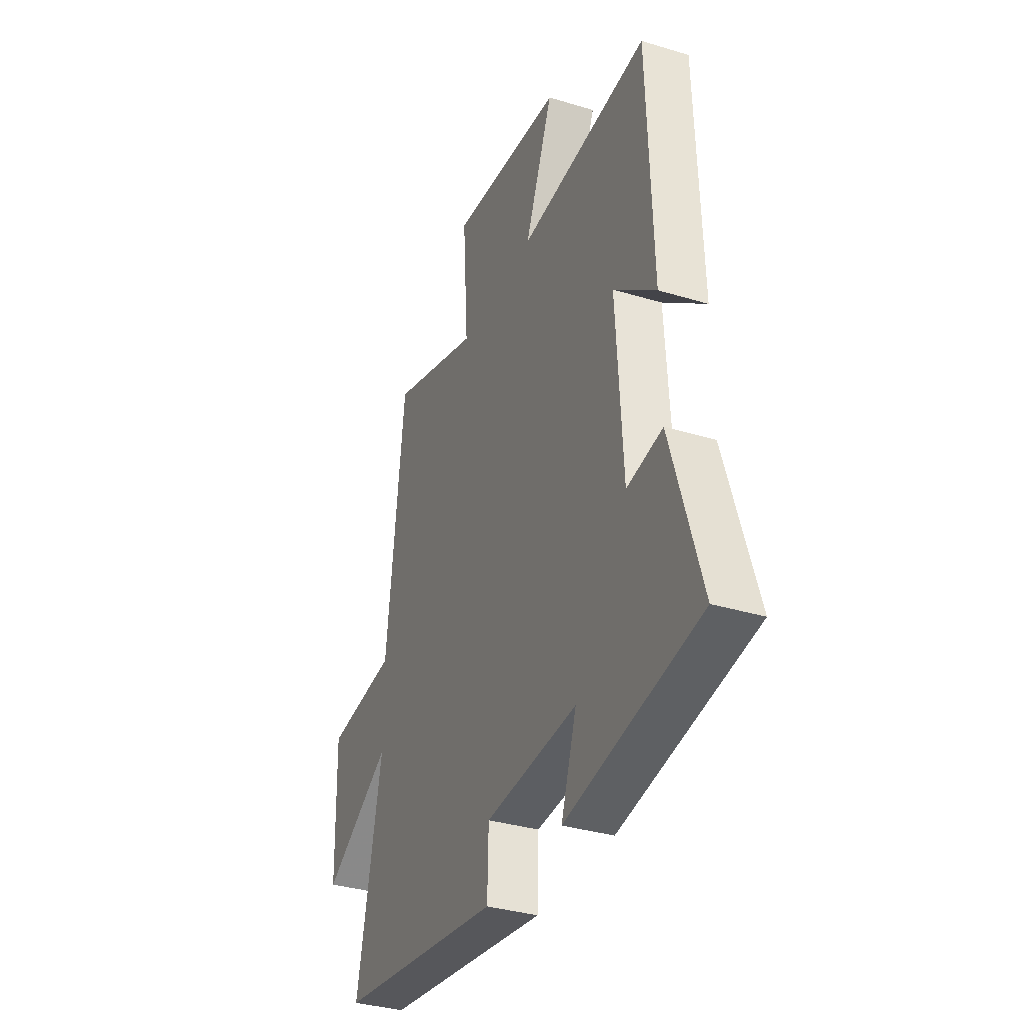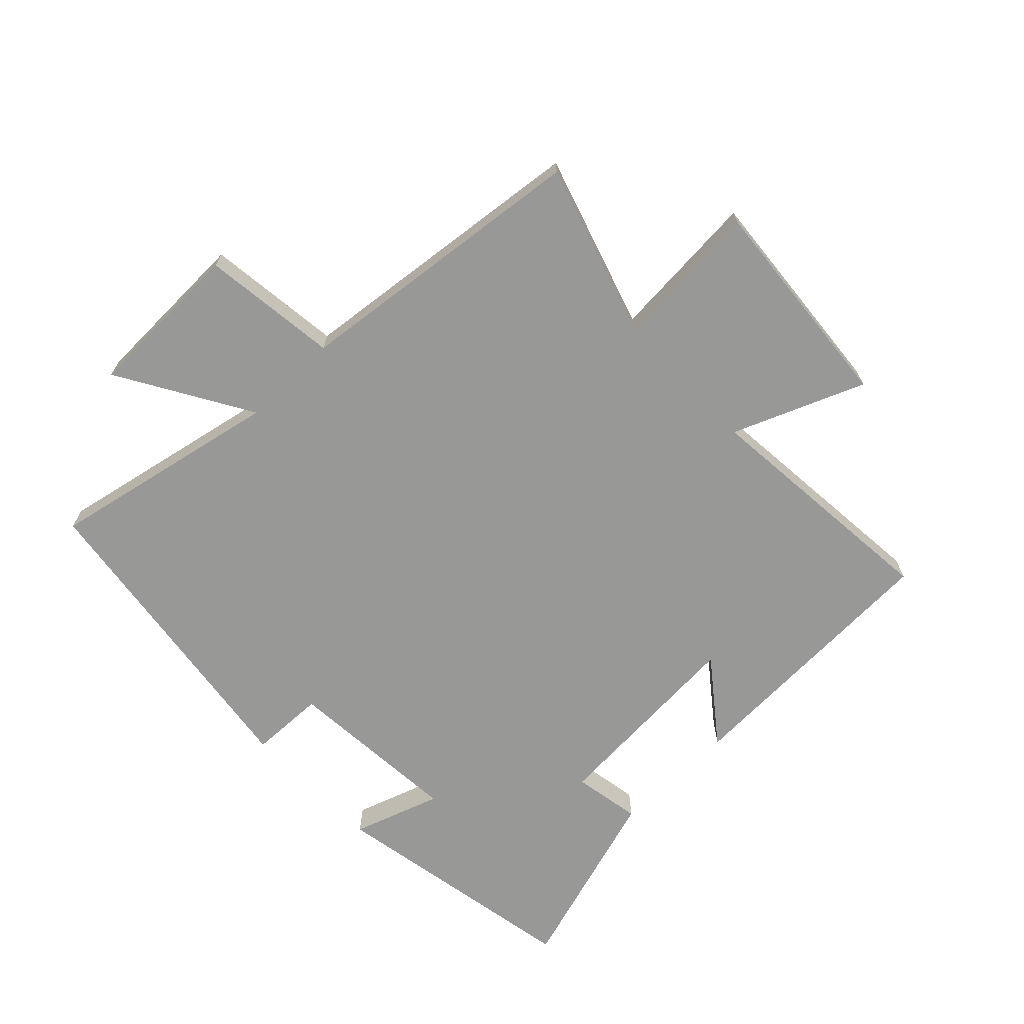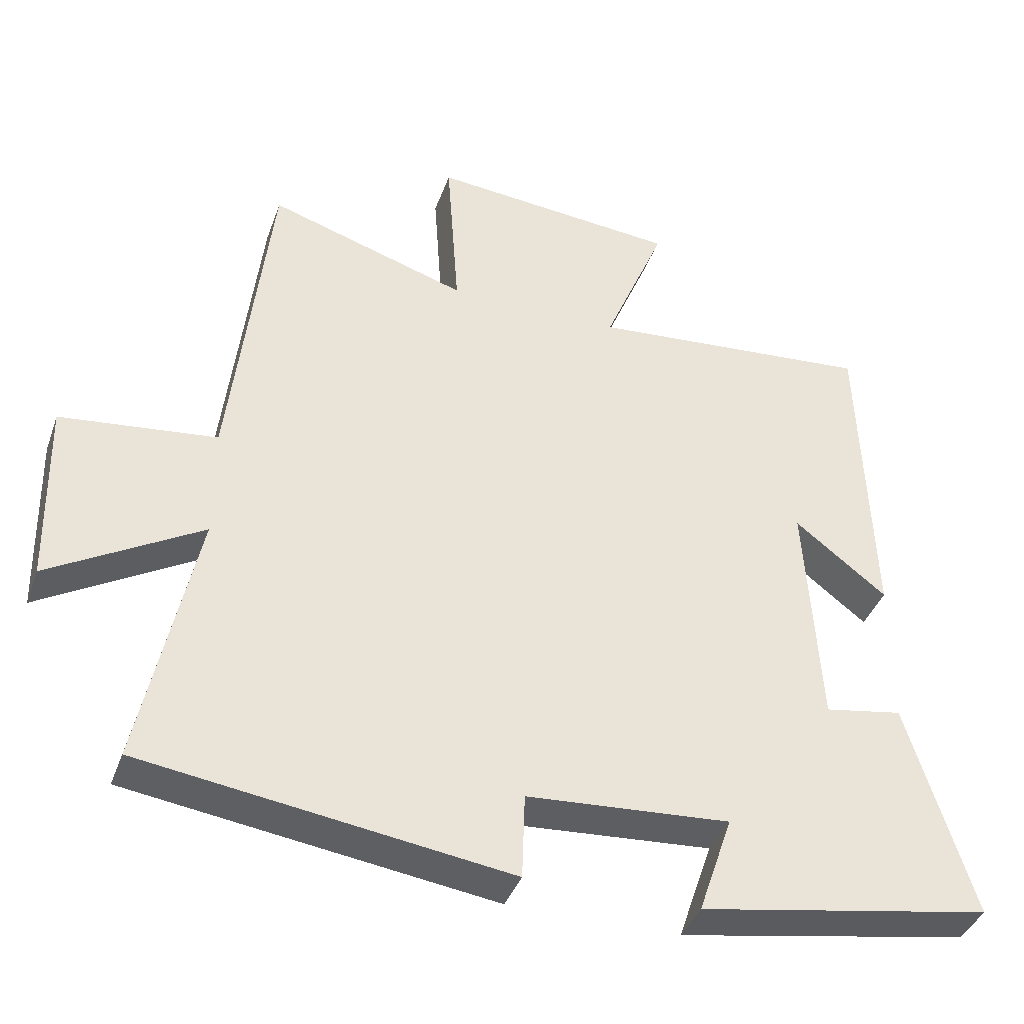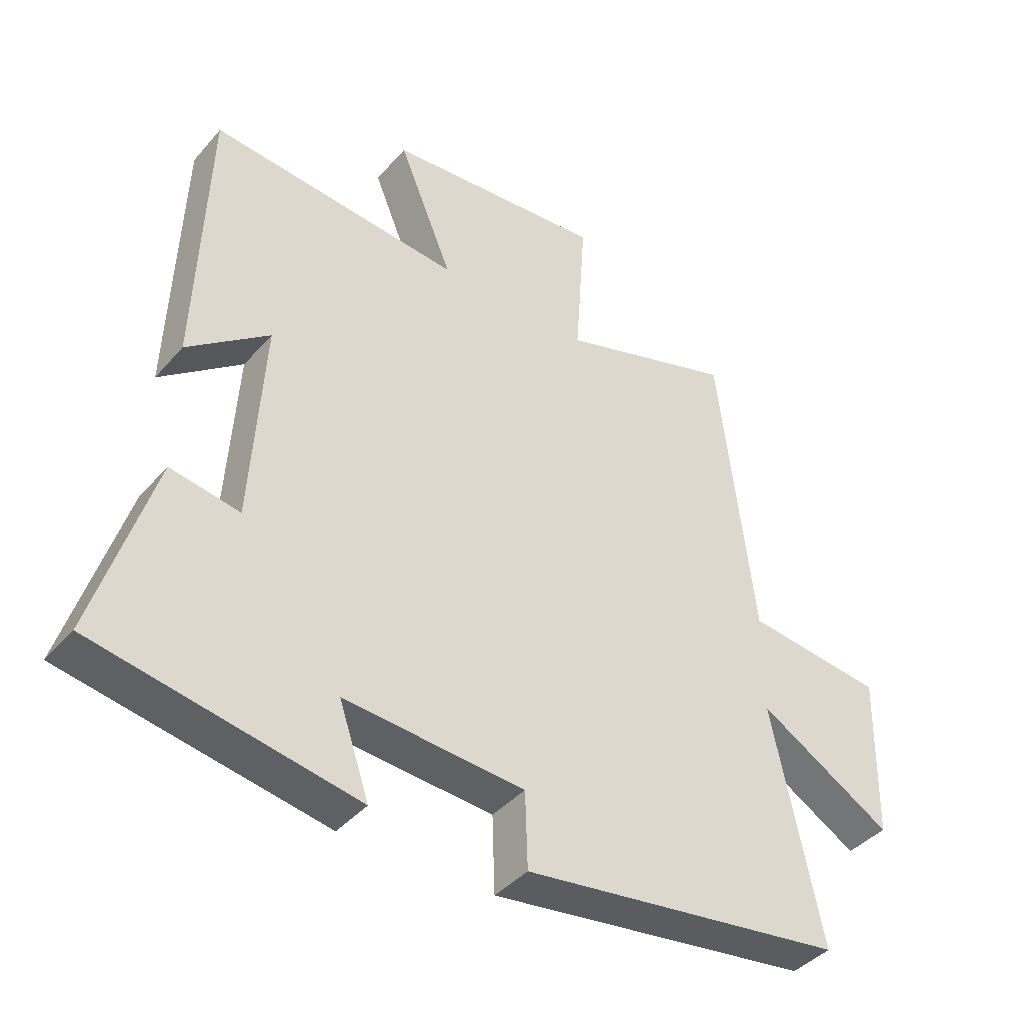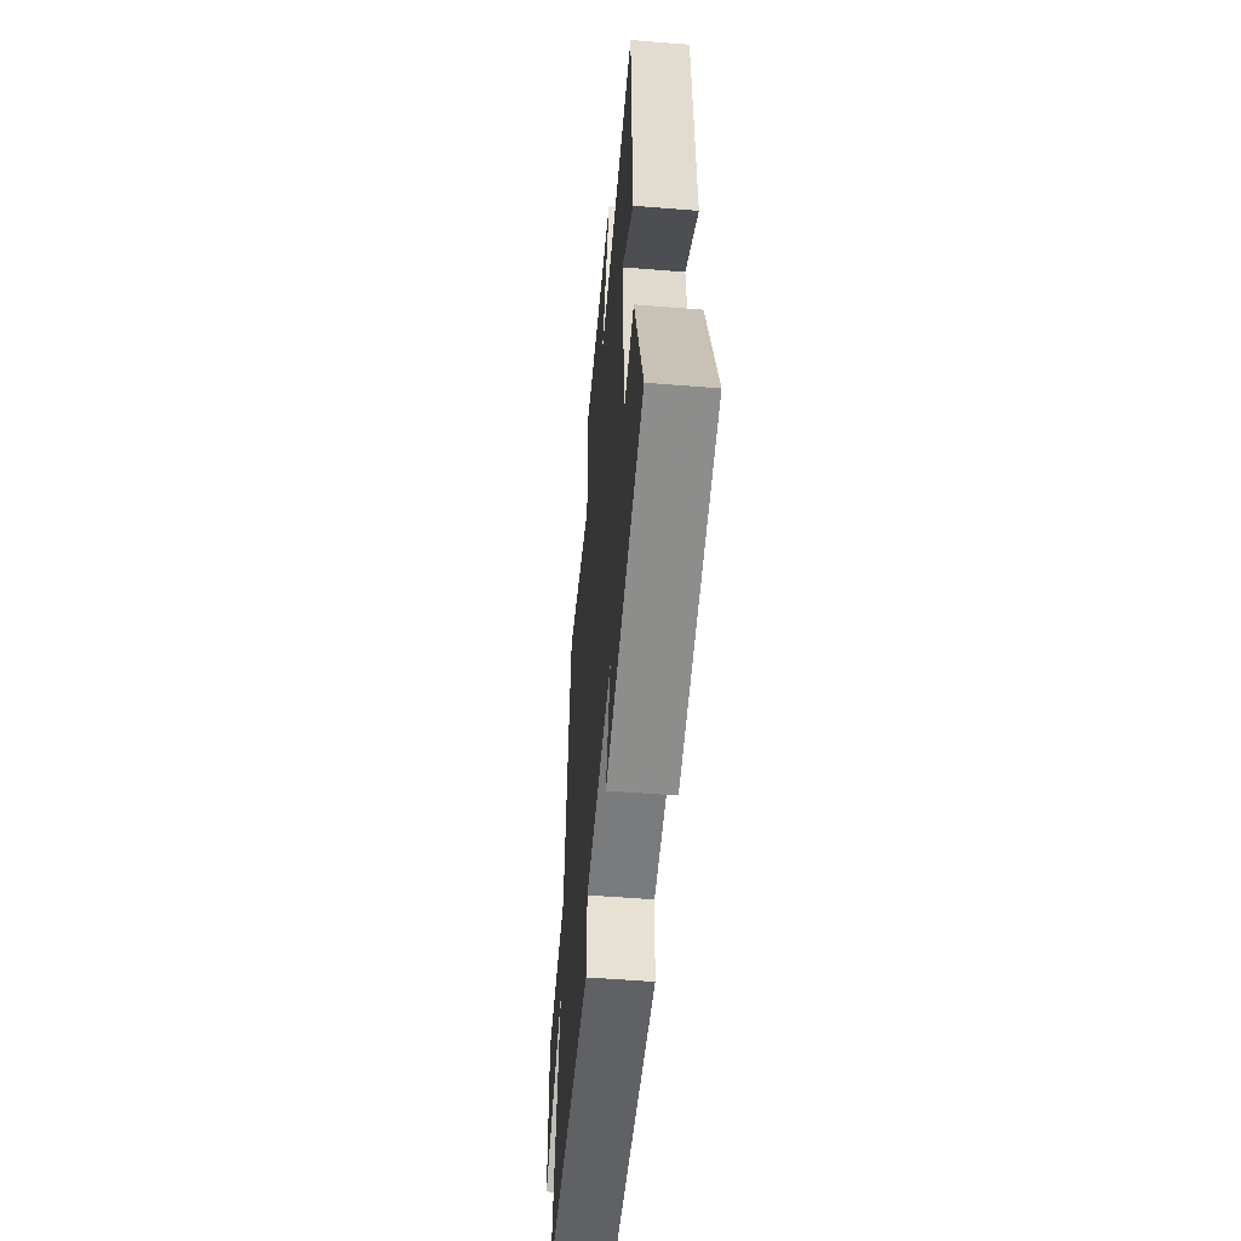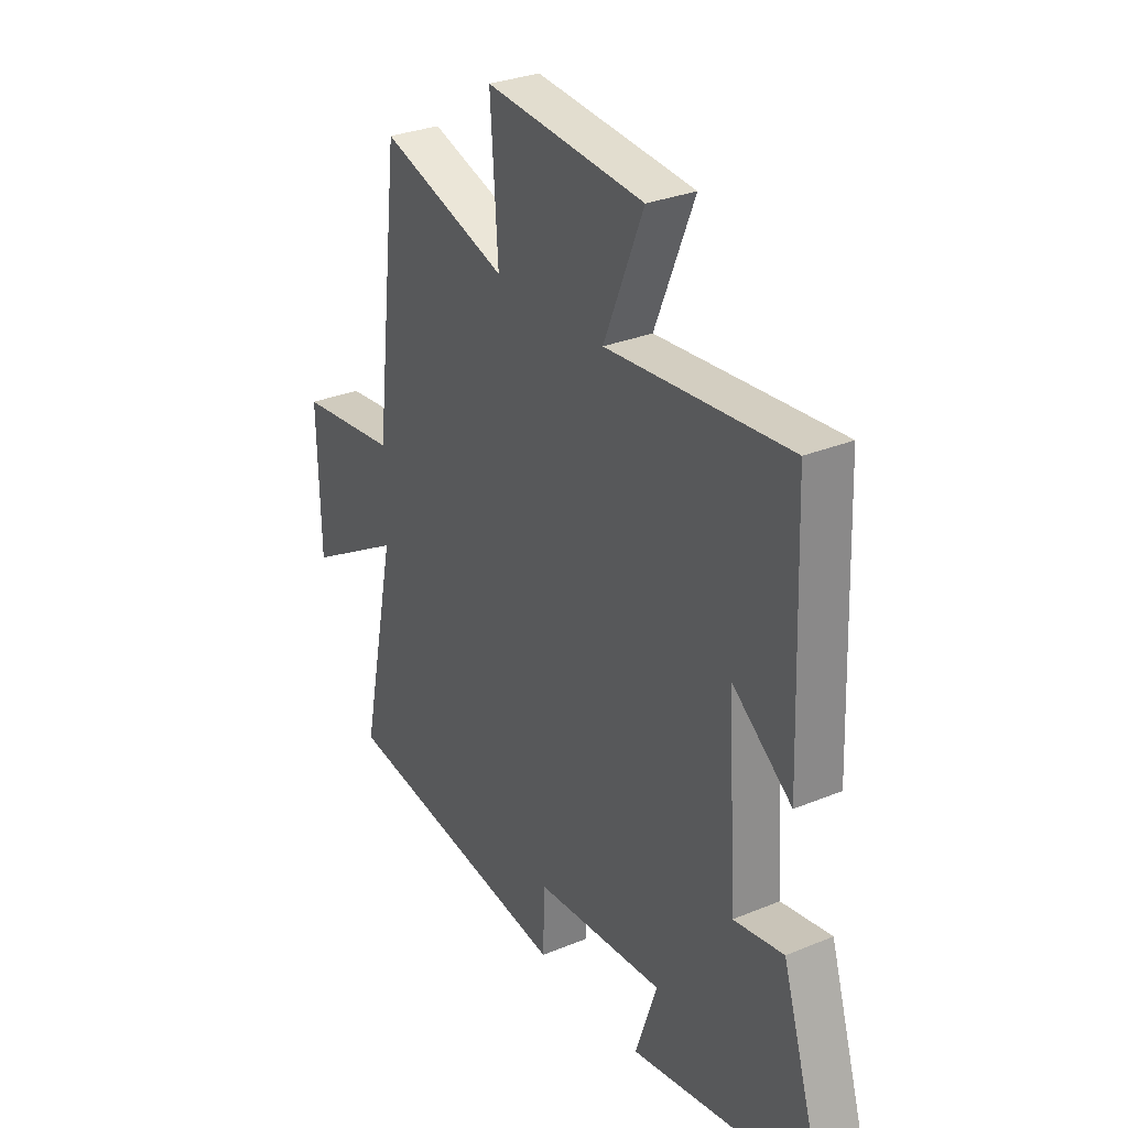
<metadata>
{"format":"obj","ext":"obj","renderer":"f3d","projection":"perspective","resolution":1024,"background":"white","views":[{"elev":-34.5,"azim":67.8,"up":"+Z"},{"elev":-68.5,"azim":-45.9,"up":"+Y"},{"elev":-39.6,"azim":-18.8,"up":"+Z"},{"elev":-41.1,"azim":143.1,"up":"+Z"},{"elev":-54.3,"azim":85.1,"up":"+Z"},{"elev":29.9,"azim":58.9,"up":"+Z"}]}
</metadata>
<code>
v -0.444 0.07 0.59
v -0.163 0.07 0.5
v -0.18 0.07 0.743
v 0.17 0.07 0.711
v 0.083 0.07 0.5
v 0.484 0.07 0.534
v 0.5 0.07 0.087
v 0.37 0.07 0.188
v 0.39 0.07 -0.142
v 0.5 0.07 -0.123
v 0.593 0.07 -0.427
v 0.18 0.07 -0.5
v 0.228 0.07 -0.359
v -0.058 0.07 -0.379
v -0.062 0.07 -0.5
v -0.578 0.07 -0.427
v -0.5 0.07 -0.052
v -0.714 0.07 -0.177
v -0.72 0.07 0.085
v -0.5 0.07 0.11
v -0.444 0 0.59
v -0.163 0 0.5
v -0.18 0 0.743
v 0.17 0 0.711
v 0.083 0 0.5
v 0.484 0 0.534
v 0.5 0 0.087
v 0.37 0 0.188
v 0.39 0 -0.142
v 0.5 0 -0.123
v 0.593 0 -0.427
v 0.18 0 -0.5
v 0.228 0 -0.359
v -0.058 0 -0.379
v -0.062 0 -0.5
v -0.578 0 -0.427
v -0.5 0 -0.052
v -0.714 0 -0.177
v -0.72 0 0.085
v -0.5 0 0.11
f 17 18 19 20
f 17 20 1 2
f 14 15 16 17
f 13 14 17 2
f 10 11 12 13
f 9 10 13
f 8 9 13 2
f 5 6 7 8
f 5 8 2 3
f 3 4 5
f 40 39 38 37
f 22 21 40 37
f 37 36 35 34
f 22 37 34 33
f 33 32 31 30
f 33 30 29
f 22 33 29 28
f 28 27 26 25
f 23 22 28 25
f 25 24 23
f 1 21 22 2
f 2 22 23 3
f 3 23 24 4
f 4 24 25 5
f 5 25 26 6
f 6 26 27 7
f 7 27 28 8
f 8 28 29 9
f 9 29 30 10
f 10 30 31 11
f 11 31 32 12
f 12 32 33 13
f 13 33 34 14
f 14 34 35 15
f 15 35 36 16
f 16 36 37 17
f 17 37 38 18
f 18 38 39 19
f 19 39 40 20
f 20 40 21 1

</code>
